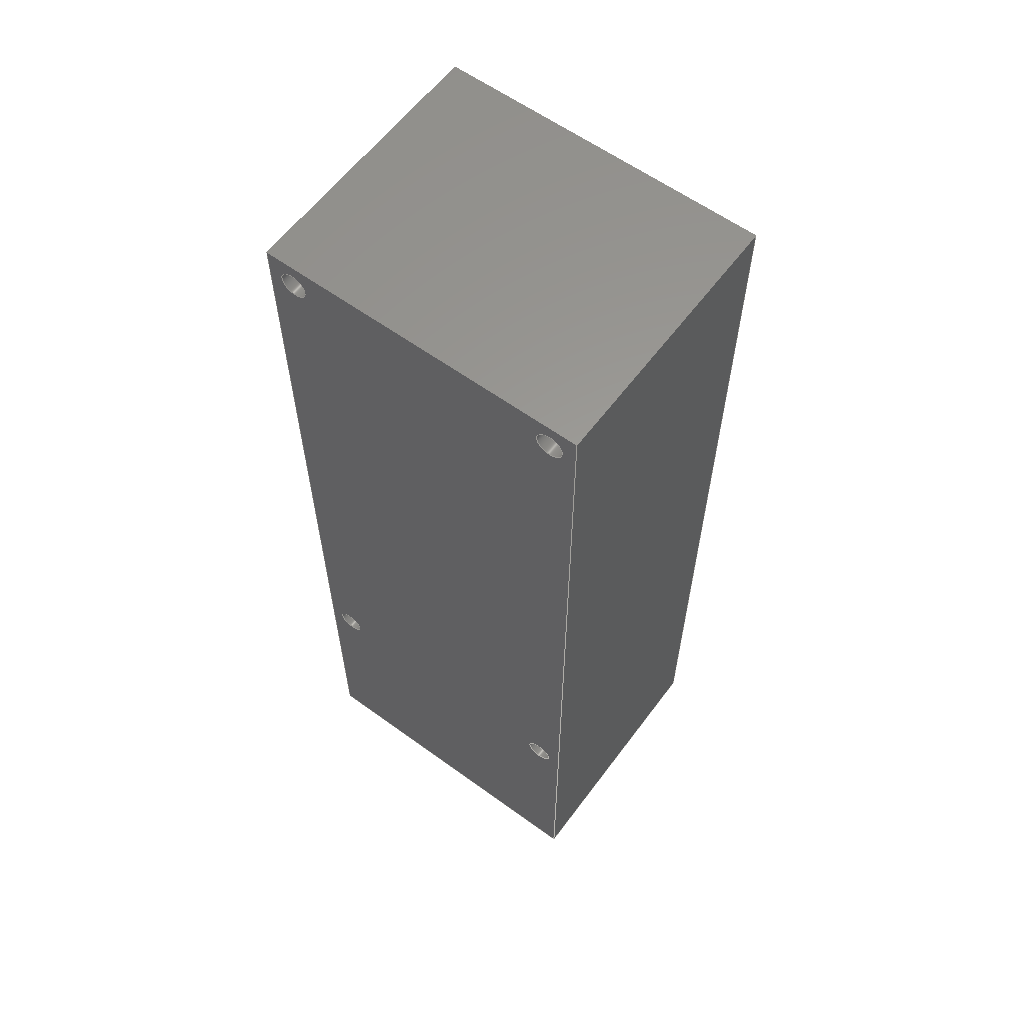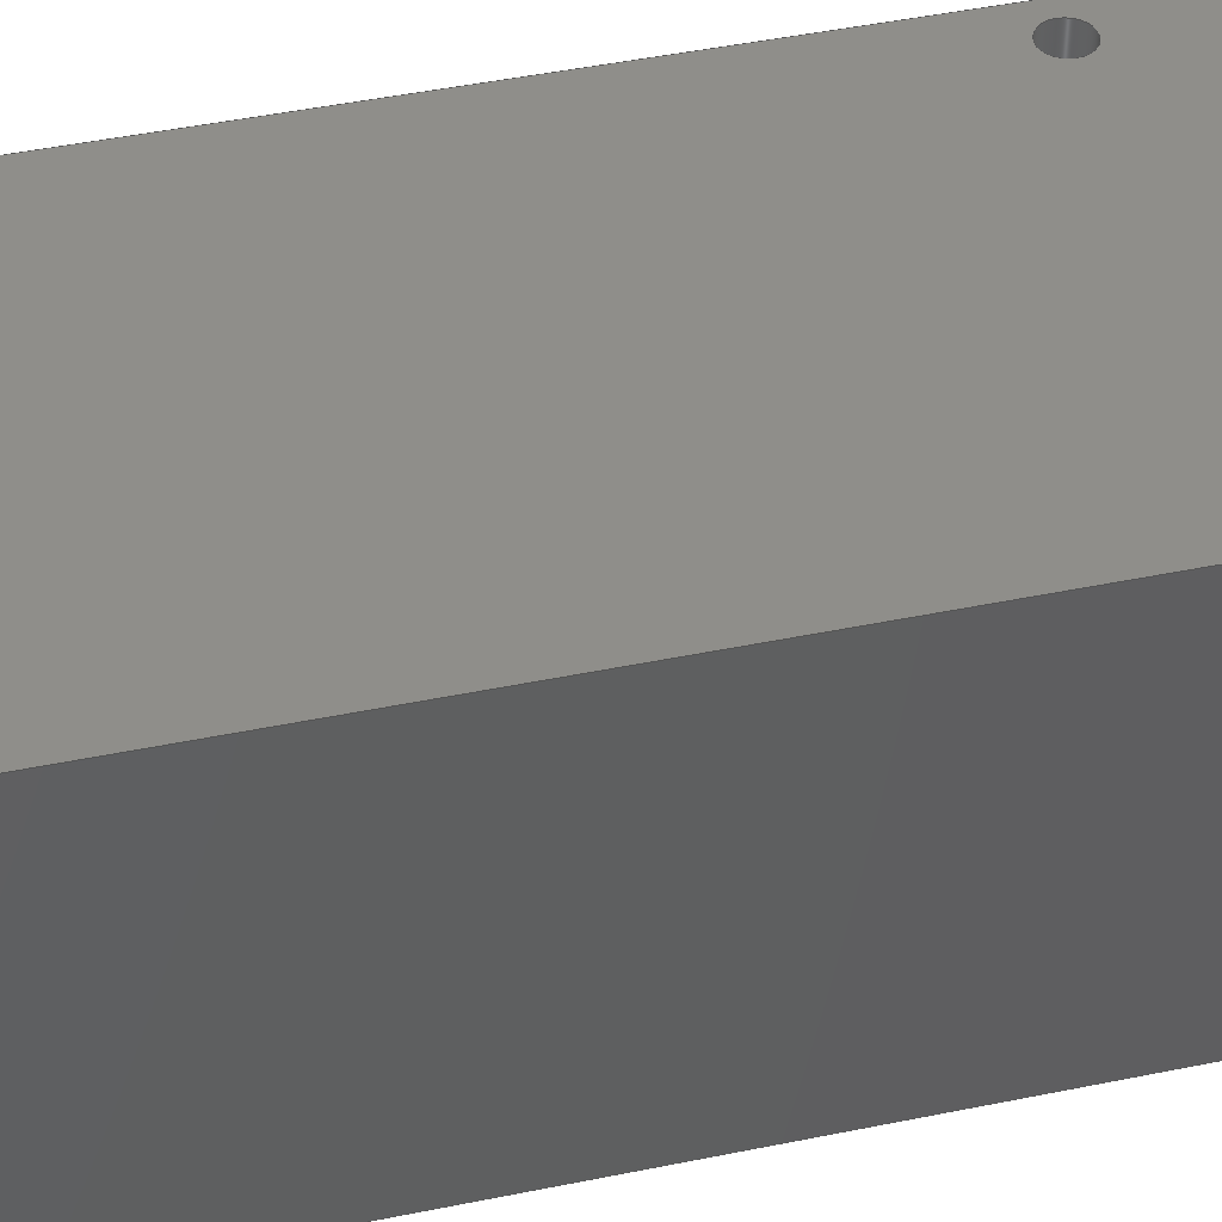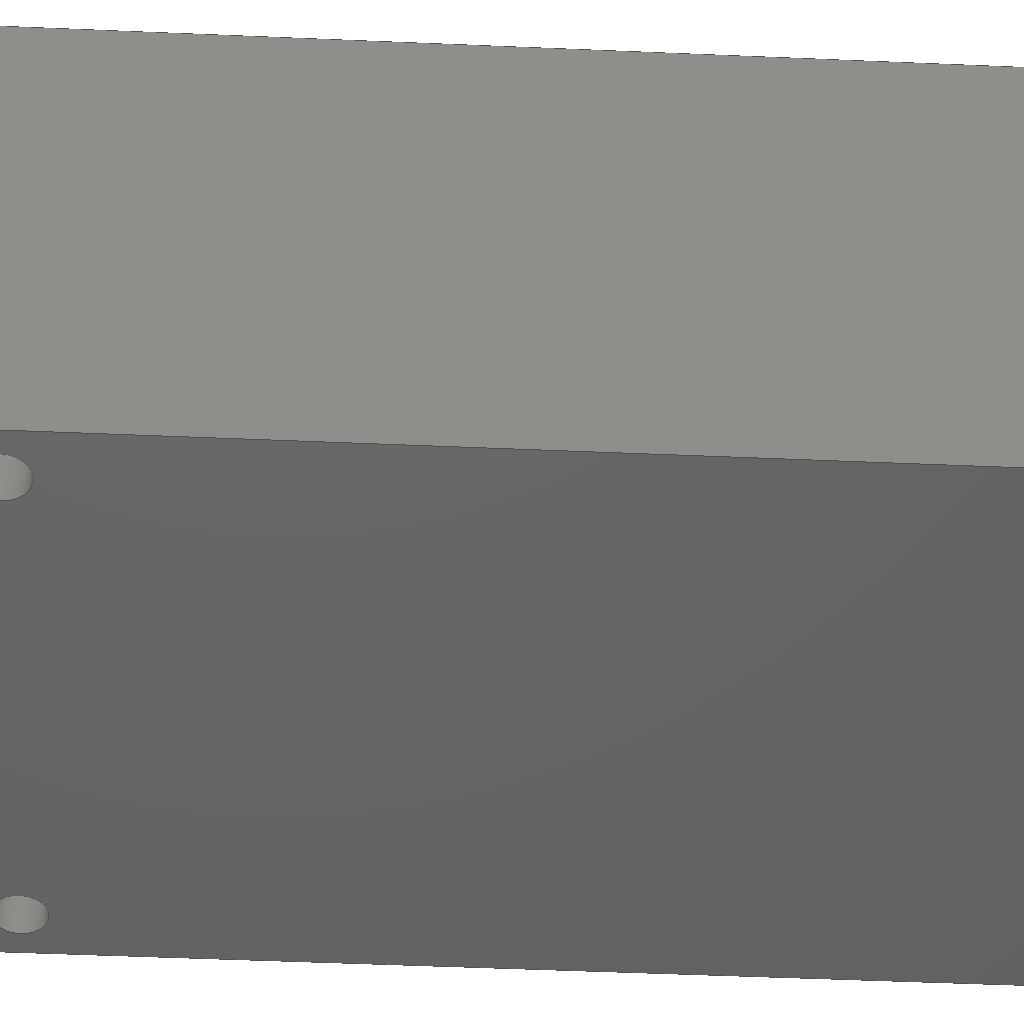
<metadata>
{"format":"step","ext":"step","renderer":"f3d","projection":"perspective","resolution":1024,"background":"white","views":[{"elev":60.2,"azim":36.6,"up":"+Z"},{"elev":43.5,"azim":76.2,"up":"+Y"},{"elev":-46.0,"azim":-92.9,"up":"+Y"}]}
</metadata>
<code>
ISO-10303-21;
DATA;
#1=MECHANICAL_DESIGN_GEOMETRIC_PRESENTATION_REPRESENTATION('',(#4),#330);
#2=SHAPE_REPRESENTATION_RELATIONSHIP('SRR','None',#337,#3);
#3=ADVANCED_BREP_SHAPE_REPRESENTATION('',(#5),#329);
#4=STYLED_ITEM('',(#347),#5);
#5=MANIFOLD_SOLID_BREP('Body1',#190);
#6=FACE_BOUND('',#37,.T.);
#7=FACE_BOUND('',#38,.T.);
#8=FACE_BOUND('',#39,.T.);
#9=FACE_BOUND('',#40,.T.);
#10=FACE_BOUND('',#42,.T.);
#11=FACE_BOUND('',#43,.T.);
#12=FACE_BOUND('',#44,.T.);
#13=FACE_BOUND('',#45,.T.);
#14=PLANE('',#210);
#15=PLANE('',#211);
#16=PLANE('',#212);
#17=PLANE('',#213);
#18=PLANE('',#214);
#19=PLANE('',#217);
#20=FACE_OUTER_BOUND('',#30,.T.);
#21=FACE_OUTER_BOUND('',#31,.T.);
#22=FACE_OUTER_BOUND('',#32,.T.);
#23=FACE_OUTER_BOUND('',#33,.T.);
#24=FACE_OUTER_BOUND('',#34,.T.);
#25=FACE_OUTER_BOUND('',#35,.T.);
#26=FACE_OUTER_BOUND('',#36,.T.);
#27=FACE_OUTER_BOUND('',#41,.T.);
#28=FACE_OUTER_BOUND('',#46,.T.);
#29=FACE_OUTER_BOUND('',#47,.T.);
#30=EDGE_LOOP('',(#128,#129,#130,#131));
#31=EDGE_LOOP('',(#132,#133,#134,#135));
#32=EDGE_LOOP('',(#136,#137,#138,#139));
#33=EDGE_LOOP('',(#140,#141,#142,#143));
#34=EDGE_LOOP('',(#144,#145,#146,#147));
#35=EDGE_LOOP('',(#148,#149,#150,#151));
#36=EDGE_LOOP('',(#152,#153,#154,#155));
#37=EDGE_LOOP('',(#156));
#38=EDGE_LOOP('',(#157));
#39=EDGE_LOOP('',(#158));
#40=EDGE_LOOP('',(#159));
#41=EDGE_LOOP('',(#160,#161,#162,#163));
#42=EDGE_LOOP('',(#164));
#43=EDGE_LOOP('',(#165));
#44=EDGE_LOOP('',(#166));
#45=EDGE_LOOP('',(#167));
#46=EDGE_LOOP('',(#168,#169,#170,#171));
#47=EDGE_LOOP('',(#172,#173,#174,#175));
#48=LINE('',#281,#64);
#49=LINE('',#287,#65);
#50=LINE('',#292,#66);
#51=LINE('',#294,#67);
#52=LINE('',#296,#68);
#53=LINE('',#297,#69);
#54=LINE('',#300,#70);
#55=LINE('',#302,#71);
#56=LINE('',#303,#72);
#57=LINE('',#306,#73);
#58=LINE('',#308,#74);
#59=LINE('',#309,#75);
#60=LINE('',#311,#76);
#61=LINE('',#312,#77);
#62=LINE('',#324,#78);
#63=LINE('',#326,#79);
#64=VECTOR('',#228,1.5);
#65=VECTOR('',#235,1.5);
#66=VECTOR('',#240,10);
#67=VECTOR('',#241,10);
#68=VECTOR('',#242,10);
#69=VECTOR('',#243,10);
#70=VECTOR('',#246,10);
#71=VECTOR('',#247,10);
#72=VECTOR('',#248,10);
#73=VECTOR('',#251,10);
#74=VECTOR('',#252,10);
#75=VECTOR('',#253,10);
#76=VECTOR('',#256,10);
#77=VECTOR('',#257,10);
#78=VECTOR('',#272,1.5);
#79=VECTOR('',#275,1.5);
#80=CIRCLE('',#205,1.5);
#81=CIRCLE('',#206,1.5);
#82=CIRCLE('',#208,1.5);
#83=CIRCLE('',#209,1.5);
#84=CIRCLE('',#215,1.5);
#85=CIRCLE('',#216,1.5);
#86=CIRCLE('',#218,1.5);
#87=CIRCLE('',#219,1.5);
#88=VERTEX_POINT('',#278);
#89=VERTEX_POINT('',#280);
#90=VERTEX_POINT('',#284);
#91=VERTEX_POINT('',#286);
#92=VERTEX_POINT('',#290);
#93=VERTEX_POINT('',#291);
#94=VERTEX_POINT('',#293);
#95=VERTEX_POINT('',#295);
#96=VERTEX_POINT('',#299);
#97=VERTEX_POINT('',#301);
#98=VERTEX_POINT('',#305);
#99=VERTEX_POINT('',#307);
#100=VERTEX_POINT('',#314);
#101=VERTEX_POINT('',#316);
#102=VERTEX_POINT('',#319);
#103=VERTEX_POINT('',#321);
#104=EDGE_CURVE('',#88,#88,#80,.T.);
#105=EDGE_CURVE('',#88,#89,#48,.T.);
#106=EDGE_CURVE('',#89,#89,#81,.T.);
#107=EDGE_CURVE('',#90,#90,#82,.T.);
#108=EDGE_CURVE('',#90,#91,#49,.T.);
#109=EDGE_CURVE('',#91,#91,#83,.T.);
#110=EDGE_CURVE('',#92,#93,#50,.T.);
#111=EDGE_CURVE('',#93,#94,#51,.T.);
#112=EDGE_CURVE('',#95,#94,#52,.T.);
#113=EDGE_CURVE('',#92,#95,#53,.T.);
#114=EDGE_CURVE('',#96,#92,#54,.T.);
#115=EDGE_CURVE('',#97,#95,#55,.T.);
#116=EDGE_CURVE('',#96,#97,#56,.T.);
#117=EDGE_CURVE('',#98,#96,#57,.T.);
#118=EDGE_CURVE('',#99,#97,#58,.T.);
#119=EDGE_CURVE('',#98,#99,#59,.T.);
#120=EDGE_CURVE('',#93,#98,#60,.T.);
#121=EDGE_CURVE('',#94,#99,#61,.T.);
#122=EDGE_CURVE('',#100,#100,#84,.T.);
#123=EDGE_CURVE('',#101,#101,#85,.T.);
#124=EDGE_CURVE('',#102,#102,#86,.T.);
#125=EDGE_CURVE('',#103,#103,#87,.T.);
#126=EDGE_CURVE('',#101,#103,#62,.T.);
#127=EDGE_CURVE('',#100,#102,#63,.T.);
#128=ORIENTED_EDGE('',*,*,#104,.F.);
#129=ORIENTED_EDGE('',*,*,#105,.T.);
#130=ORIENTED_EDGE('',*,*,#106,.F.);
#131=ORIENTED_EDGE('',*,*,#105,.F.);
#132=ORIENTED_EDGE('',*,*,#107,.F.);
#133=ORIENTED_EDGE('',*,*,#108,.T.);
#134=ORIENTED_EDGE('',*,*,#109,.F.);
#135=ORIENTED_EDGE('',*,*,#108,.F.);
#136=ORIENTED_EDGE('',*,*,#110,.T.);
#137=ORIENTED_EDGE('',*,*,#111,.T.);
#138=ORIENTED_EDGE('',*,*,#112,.F.);
#139=ORIENTED_EDGE('',*,*,#113,.F.);
#140=ORIENTED_EDGE('',*,*,#114,.T.);
#141=ORIENTED_EDGE('',*,*,#113,.T.);
#142=ORIENTED_EDGE('',*,*,#115,.F.);
#143=ORIENTED_EDGE('',*,*,#116,.F.);
#144=ORIENTED_EDGE('',*,*,#117,.T.);
#145=ORIENTED_EDGE('',*,*,#116,.T.);
#146=ORIENTED_EDGE('',*,*,#118,.F.);
#147=ORIENTED_EDGE('',*,*,#119,.F.);
#148=ORIENTED_EDGE('',*,*,#120,.T.);
#149=ORIENTED_EDGE('',*,*,#119,.T.);
#150=ORIENTED_EDGE('',*,*,#121,.F.);
#151=ORIENTED_EDGE('',*,*,#111,.F.);
#152=ORIENTED_EDGE('',*,*,#121,.T.);
#153=ORIENTED_EDGE('',*,*,#118,.T.);
#154=ORIENTED_EDGE('',*,*,#115,.T.);
#155=ORIENTED_EDGE('',*,*,#112,.T.);
#156=ORIENTED_EDGE('',*,*,#122,.T.);
#157=ORIENTED_EDGE('',*,*,#123,.T.);
#158=ORIENTED_EDGE('',*,*,#104,.T.);
#159=ORIENTED_EDGE('',*,*,#107,.T.);
#160=ORIENTED_EDGE('',*,*,#120,.F.);
#161=ORIENTED_EDGE('',*,*,#110,.F.);
#162=ORIENTED_EDGE('',*,*,#114,.F.);
#163=ORIENTED_EDGE('',*,*,#117,.F.);
#164=ORIENTED_EDGE('',*,*,#124,.T.);
#165=ORIENTED_EDGE('',*,*,#125,.T.);
#166=ORIENTED_EDGE('',*,*,#106,.T.);
#167=ORIENTED_EDGE('',*,*,#109,.T.);
#168=ORIENTED_EDGE('',*,*,#123,.F.);
#169=ORIENTED_EDGE('',*,*,#126,.T.);
#170=ORIENTED_EDGE('',*,*,#125,.F.);
#171=ORIENTED_EDGE('',*,*,#126,.F.);
#172=ORIENTED_EDGE('',*,*,#122,.F.);
#173=ORIENTED_EDGE('',*,*,#127,.T.);
#174=ORIENTED_EDGE('',*,*,#124,.F.);
#175=ORIENTED_EDGE('',*,*,#127,.F.);
#176=CYLINDRICAL_SURFACE('',#204,1.5);
#177=CYLINDRICAL_SURFACE('',#207,1.5);
#178=CYLINDRICAL_SURFACE('',#220,1.5);
#179=CYLINDRICAL_SURFACE('',#221,1.5);
#180=ADVANCED_FACE('',(#20),#176,.F.);
#181=ADVANCED_FACE('',(#21),#177,.F.);
#182=ADVANCED_FACE('',(#22),#14,.T.);
#183=ADVANCED_FACE('',(#23),#15,.T.);
#184=ADVANCED_FACE('',(#24),#16,.T.);
#185=ADVANCED_FACE('',(#25),#17,.T.);
#186=ADVANCED_FACE('',(#26,#6,#7,#8,#9),#18,.T.);
#187=ADVANCED_FACE('',(#27,#10,#11,#12,#13),#19,.F.);
#188=ADVANCED_FACE('',(#28),#178,.F.);
#189=ADVANCED_FACE('',(#29),#179,.F.);
#190=CLOSED_SHELL('',(#180,#181,#182,#183,#184,#185,#186,#187,#188,#189));
#191=DERIVED_UNIT_ELEMENT(#193,1);
#192=DERIVED_UNIT_ELEMENT(#332,-3);
#193=(
MASS_UNIT()
NAMED_UNIT(*)
SI_UNIT(.KILO.,.GRAM.)
);
#194=DERIVED_UNIT((#191,#192));
#195=MEASURE_REPRESENTATION_ITEM('density measure',
POSITIVE_RATIO_MEASURE(7850),#194);
#196=PROPERTY_DEFINITION_REPRESENTATION(#201,#198);
#197=PROPERTY_DEFINITION_REPRESENTATION(#202,#199);
#198=REPRESENTATION('material name',(#200),#329);
#199=REPRESENTATION('density',(#195),#329);
#200=DESCRIPTIVE_REPRESENTATION_ITEM('Steel','Steel');
#201=PROPERTY_DEFINITION('material property','material name',#339);
#202=PROPERTY_DEFINITION('material property','density of part',#339);
#203=AXIS2_PLACEMENT_3D('placement',#276,#222,#223);
#204=AXIS2_PLACEMENT_3D('',#277,#224,#225);
#205=AXIS2_PLACEMENT_3D('',#279,#226,#227);
#206=AXIS2_PLACEMENT_3D('',#282,#229,#230);
#207=AXIS2_PLACEMENT_3D('',#283,#231,#232);
#208=AXIS2_PLACEMENT_3D('',#285,#233,#234);
#209=AXIS2_PLACEMENT_3D('',#288,#236,#237);
#210=AXIS2_PLACEMENT_3D('',#289,#238,#239);
#211=AXIS2_PLACEMENT_3D('',#298,#244,#245);
#212=AXIS2_PLACEMENT_3D('',#304,#249,#250);
#213=AXIS2_PLACEMENT_3D('',#310,#254,#255);
#214=AXIS2_PLACEMENT_3D('',#313,#258,#259);
#215=AXIS2_PLACEMENT_3D('',#315,#260,#261);
#216=AXIS2_PLACEMENT_3D('',#317,#262,#263);
#217=AXIS2_PLACEMENT_3D('',#318,#264,#265);
#218=AXIS2_PLACEMENT_3D('',#320,#266,#267);
#219=AXIS2_PLACEMENT_3D('',#322,#268,#269);
#220=AXIS2_PLACEMENT_3D('',#323,#270,#271);
#221=AXIS2_PLACEMENT_3D('',#325,#273,#274);
#222=DIRECTION('axis',(0,0,1));
#223=DIRECTION('refdir',(1,0,0));
#224=DIRECTION('center_axis',(0,-1,0));
#225=DIRECTION('ref_axis',(-1,0,0));
#226=DIRECTION('center_axis',(0,-1,0));
#227=DIRECTION('ref_axis',(-1,0,0));
#228=DIRECTION('',(0,-1,0));
#229=DIRECTION('center_axis',(0,1,0));
#230=DIRECTION('ref_axis',(-1,0,0));
#231=DIRECTION('center_axis',(0,-1,0));
#232=DIRECTION('ref_axis',(-1,0,0));
#233=DIRECTION('center_axis',(0,-1,0));
#234=DIRECTION('ref_axis',(-1,0,0));
#235=DIRECTION('',(0,-1,0));
#236=DIRECTION('center_axis',(0,1,0));
#237=DIRECTION('ref_axis',(-1,0,0));
#238=DIRECTION('center_axis',(0,0,-1));
#239=DIRECTION('ref_axis',(-1,0,0));
#240=DIRECTION('',(-1,0,0));
#241=DIRECTION('',(0,1,0));
#242=DIRECTION('',(-1,0,0));
#243=DIRECTION('',(0,1,0));
#244=DIRECTION('center_axis',(1,0,0));
#245=DIRECTION('ref_axis',(0,0,-1));
#246=DIRECTION('',(0,0,-1));
#247=DIRECTION('',(0,0,-1));
#248=DIRECTION('',(0,1,0));
#249=DIRECTION('center_axis',(0,0,1));
#250=DIRECTION('ref_axis',(1,0,0));
#251=DIRECTION('',(1,0,0));
#252=DIRECTION('',(1,0,0));
#253=DIRECTION('',(0,1,0));
#254=DIRECTION('center_axis',(-1,0,0));
#255=DIRECTION('ref_axis',(0,0,1));
#256=DIRECTION('',(0,0,1));
#257=DIRECTION('',(0,0,1));
#258=DIRECTION('center_axis',(0,1,0));
#259=DIRECTION('ref_axis',(0,0,1));
#260=DIRECTION('center_axis',(0,-1,0));
#261=DIRECTION('ref_axis',(-1,0,0));
#262=DIRECTION('center_axis',(0,-1,0));
#263=DIRECTION('ref_axis',(-1,0,0));
#264=DIRECTION('center_axis',(0,1,0));
#265=DIRECTION('ref_axis',(1,0,0));
#266=DIRECTION('center_axis',(0,1,0));
#267=DIRECTION('ref_axis',(-1,0,0));
#268=DIRECTION('center_axis',(0,1,0));
#269=DIRECTION('ref_axis',(-1,0,0));
#270=DIRECTION('center_axis',(0,-1,0));
#271=DIRECTION('ref_axis',(-1,0,0));
#272=DIRECTION('',(0,-1,0));
#273=DIRECTION('center_axis',(0,-1,0));
#274=DIRECTION('ref_axis',(-1,0,0));
#275=DIRECTION('',(0,-1,0));
#276=CARTESIAN_POINT('',(0,0,0));
#277=CARTESIAN_POINT('Origin',(3,30,-77));
#278=CARTESIAN_POINT('',(4.5,30,-77));
#279=CARTESIAN_POINT('Origin',(3,30,-77));
#280=CARTESIAN_POINT('',(4.5,0,-77));
#281=CARTESIAN_POINT('',(4.5,30,-77));
#282=CARTESIAN_POINT('Origin',(3,0,-77));
#283=CARTESIAN_POINT('Origin',(3,30,-3));
#284=CARTESIAN_POINT('',(4.5,30,-3));
#285=CARTESIAN_POINT('Origin',(3,30,-3));
#286=CARTESIAN_POINT('',(4.5,0,-3));
#287=CARTESIAN_POINT('',(4.5,30,-3));
#288=CARTESIAN_POINT('Origin',(3,0,-3));
#289=CARTESIAN_POINT('Origin',(37,0,-105));
#290=CARTESIAN_POINT('',(37,0,-105));
#291=CARTESIAN_POINT('',(0,0,-105));
#292=CARTESIAN_POINT('',(37,0,-105));
#293=CARTESIAN_POINT('',(0,30,-105));
#294=CARTESIAN_POINT('',(0,0,-105));
#295=CARTESIAN_POINT('',(37,30,-105));
#296=CARTESIAN_POINT('',(37,30,-105));
#297=CARTESIAN_POINT('',(37,0,-105));
#298=CARTESIAN_POINT('Origin',(37,0,0));
#299=CARTESIAN_POINT('',(37,0,0));
#300=CARTESIAN_POINT('',(37,0,0));
#301=CARTESIAN_POINT('',(37,30,0));
#302=CARTESIAN_POINT('',(37,30,0));
#303=CARTESIAN_POINT('',(37,0,0));
#304=CARTESIAN_POINT('Origin',(0,0,0));
#305=CARTESIAN_POINT('',(0,0,0));
#306=CARTESIAN_POINT('',(0,0,0));
#307=CARTESIAN_POINT('',(0,30,0));
#308=CARTESIAN_POINT('',(0,30,0));
#309=CARTESIAN_POINT('',(0,0,0));
#310=CARTESIAN_POINT('Origin',(0,0,-105));
#311=CARTESIAN_POINT('',(0,0,-105));
#312=CARTESIAN_POINT('',(0,30,-105));
#313=CARTESIAN_POINT('Origin',(18.5,30,-52.5));
#314=CARTESIAN_POINT('',(35.5,30,-77));
#315=CARTESIAN_POINT('Origin',(34,30,-77));
#316=CARTESIAN_POINT('',(35.5,30,-3));
#317=CARTESIAN_POINT('Origin',(34,30,-3));
#318=CARTESIAN_POINT('Origin',(18.5,0,-52.5));
#319=CARTESIAN_POINT('',(35.5,0,-77));
#320=CARTESIAN_POINT('Origin',(34,0,-77));
#321=CARTESIAN_POINT('',(35.5,0,-3));
#322=CARTESIAN_POINT('Origin',(34,0,-3));
#323=CARTESIAN_POINT('Origin',(34,30,-3));
#324=CARTESIAN_POINT('',(35.5,30,-3));
#325=CARTESIAN_POINT('Origin',(34,30,-77));
#326=CARTESIAN_POINT('',(35.5,30,-77));
#327=UNCERTAINTY_MEASURE_WITH_UNIT(LENGTH_MEASURE(0.01),#331,
'DISTANCE_ACCURACY_VALUE',
'Maximum model space distance between geometric entities at asserted c
onnectivities');
#328=UNCERTAINTY_MEASURE_WITH_UNIT(LENGTH_MEASURE(0.01),#331,
'DISTANCE_ACCURACY_VALUE',
'Maximum model space distance between geometric entities at asserted c
onnectivities');
#329=(
GEOMETRIC_REPRESENTATION_CONTEXT(3)
GLOBAL_UNCERTAINTY_ASSIGNED_CONTEXT((#327))
GLOBAL_UNIT_ASSIGNED_CONTEXT((#331,#333,#334))
REPRESENTATION_CONTEXT('','3D')
);
#330=(
GEOMETRIC_REPRESENTATION_CONTEXT(3)
GLOBAL_UNCERTAINTY_ASSIGNED_CONTEXT((#328))
GLOBAL_UNIT_ASSIGNED_CONTEXT((#331,#333,#334))
REPRESENTATION_CONTEXT('','3D')
);
#331=(
LENGTH_UNIT()
NAMED_UNIT(*)
SI_UNIT(.MILLI.,.METRE.)
);
#332=(
LENGTH_UNIT()
NAMED_UNIT(*)
SI_UNIT($,.METRE.)
);
#333=(
NAMED_UNIT(*)
PLANE_ANGLE_UNIT()
SI_UNIT($,.RADIAN.)
);
#334=(
NAMED_UNIT(*)
SI_UNIT($,.STERADIAN.)
SOLID_ANGLE_UNIT()
);
#335=SHAPE_DEFINITION_REPRESENTATION(#336,#337);
#336=PRODUCT_DEFINITION_SHAPE('',$,#339);
#337=SHAPE_REPRESENTATION('',(#203),#329);
#338=PRODUCT_DEFINITION_CONTEXT('part definition',#343,'design');
#339=PRODUCT_DEFINITION('SideSCan v1','SideSCan v1 v1',#340,#338);
#340=PRODUCT_DEFINITION_FORMATION('',$,#345);
#341=PRODUCT_RELATED_PRODUCT_CATEGORY('SideSCan v1 v1','SideSCan v1 v1',
(#345));
#342=APPLICATION_PROTOCOL_DEFINITION('international standard',
'automotive_design',2009,#343);
#343=APPLICATION_CONTEXT(
'Core Data for Automotive Mechanical Design Process');
#344=PRODUCT_CONTEXT('part definition',#343,'mechanical');
#345=PRODUCT('SideSCan v1','SideSCan v1 v1',$,(#344));
#346=PRESENTATION_STYLE_ASSIGNMENT((#348));
#347=PRESENTATION_STYLE_ASSIGNMENT((#349));
#348=SURFACE_STYLE_USAGE(.BOTH.,#350);
#349=SURFACE_STYLE_USAGE(.BOTH.,#351);
#350=SURFACE_SIDE_STYLE('',(#352));
#351=SURFACE_SIDE_STYLE('',(#353));
#352=SURFACE_STYLE_FILL_AREA(#354);
#353=SURFACE_STYLE_FILL_AREA(#355);
#354=FILL_AREA_STYLE('Steel - Satin',(#356));
#355=FILL_AREA_STYLE('Opaque(160,160,160)',(#357));
#356=FILL_AREA_STYLE_COLOUR('Steel - Satin',#358);
#357=FILL_AREA_STYLE_COLOUR('Opaque(160,160,160)',#359);
#358=COLOUR_RGB('Steel - Satin',0.6275,0.6275,0.6275);
#359=COLOUR_RGB('Opaque(160,160,160)',0.6275,0.6275,
0.6275);
ENDSEC;
END-ISO-10303-21;

</code>
